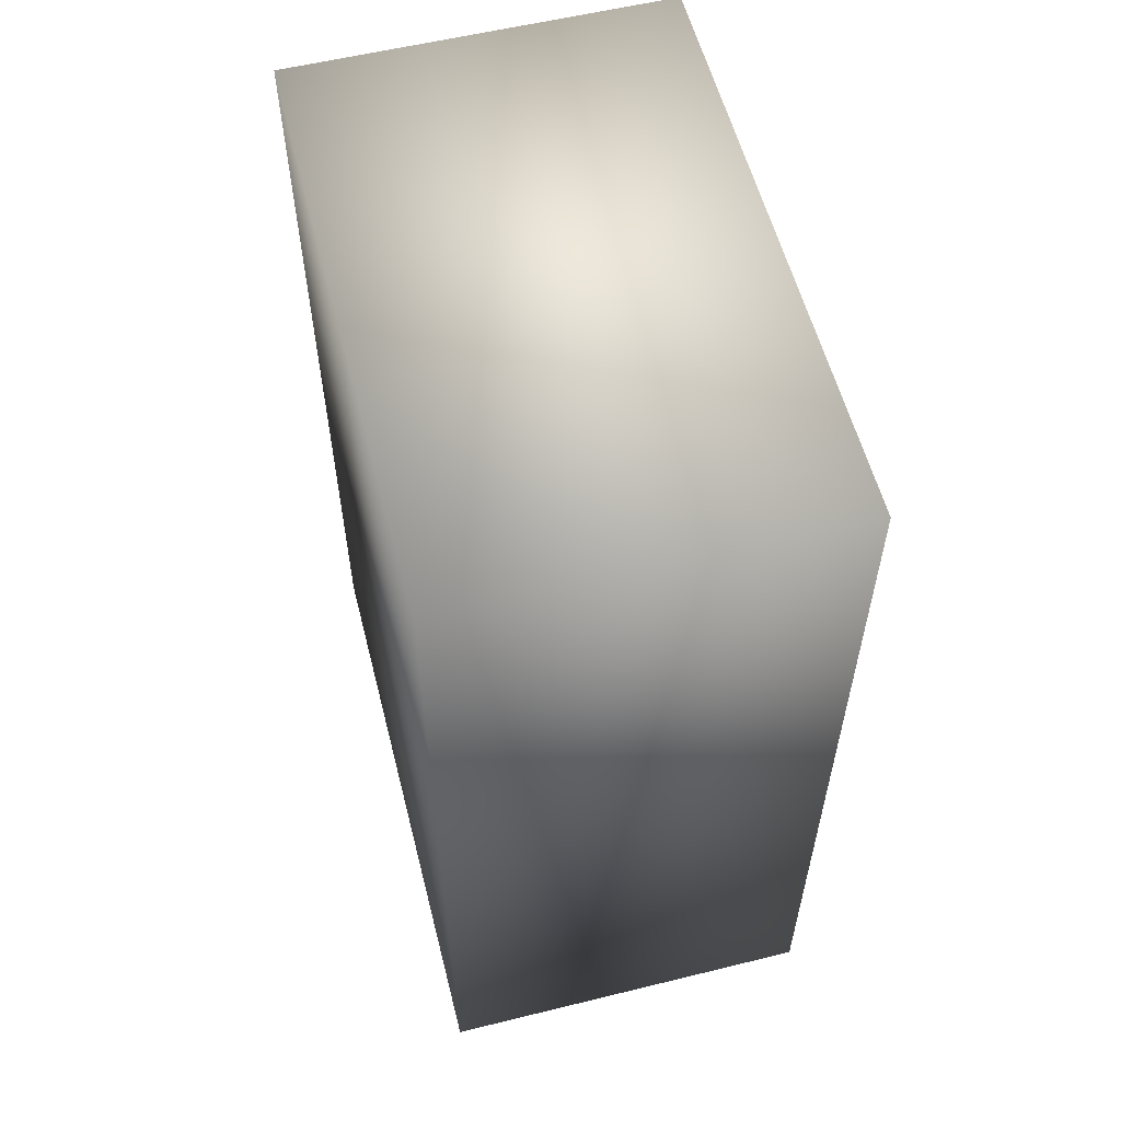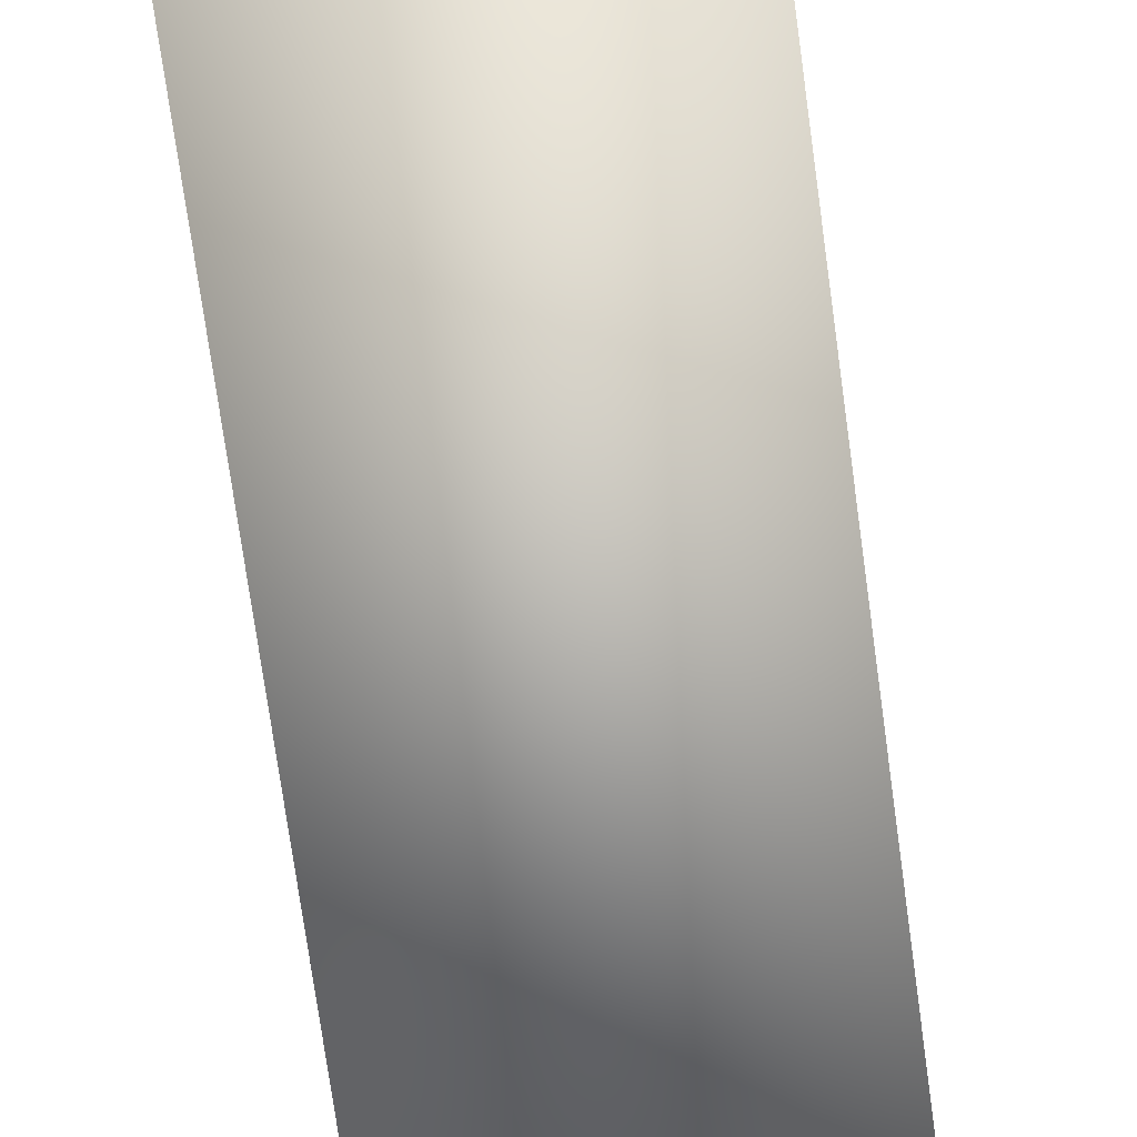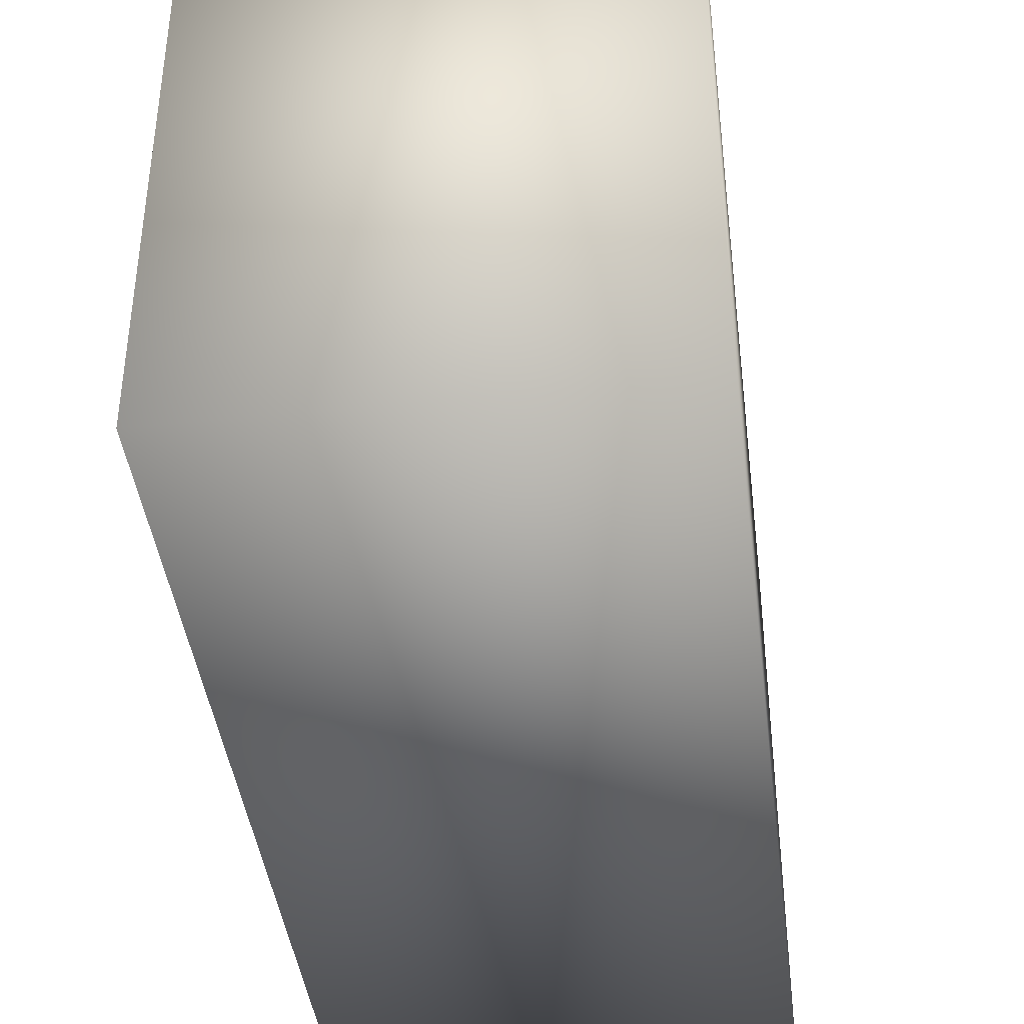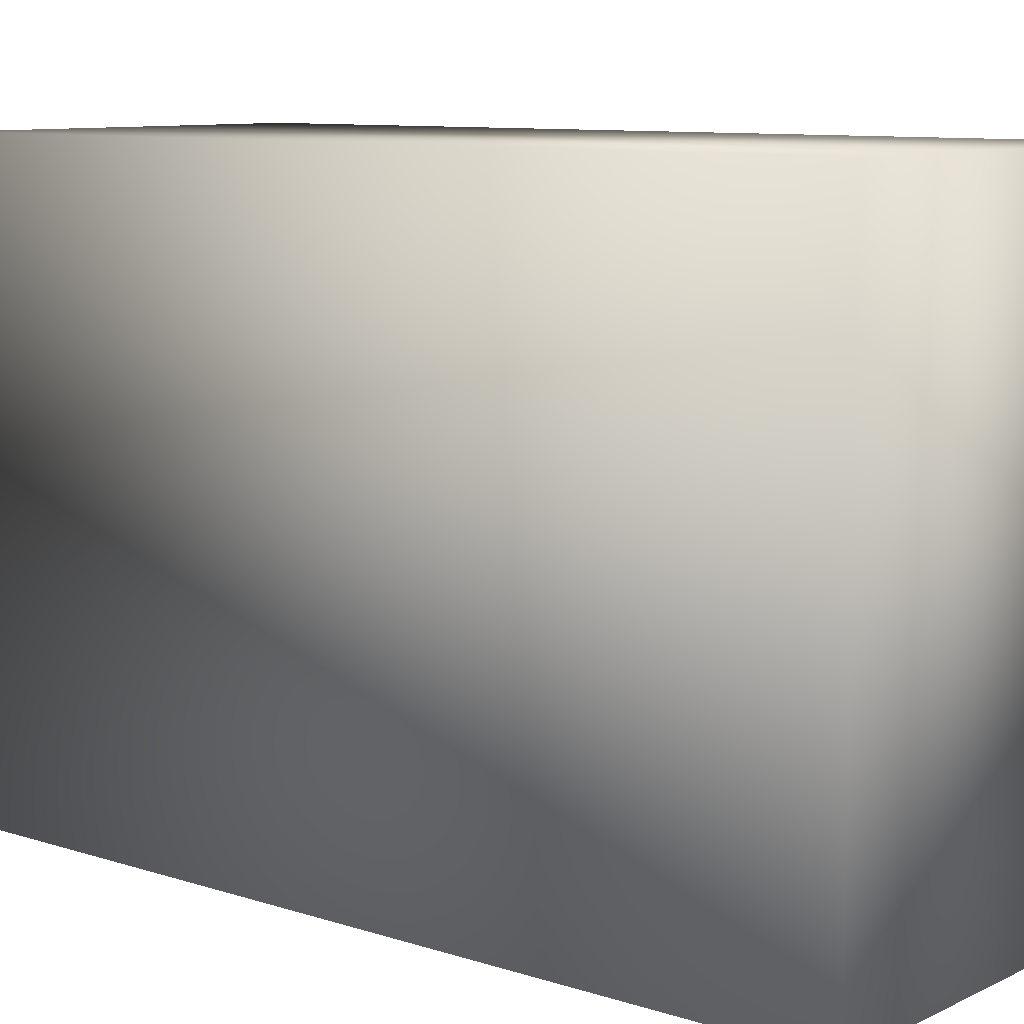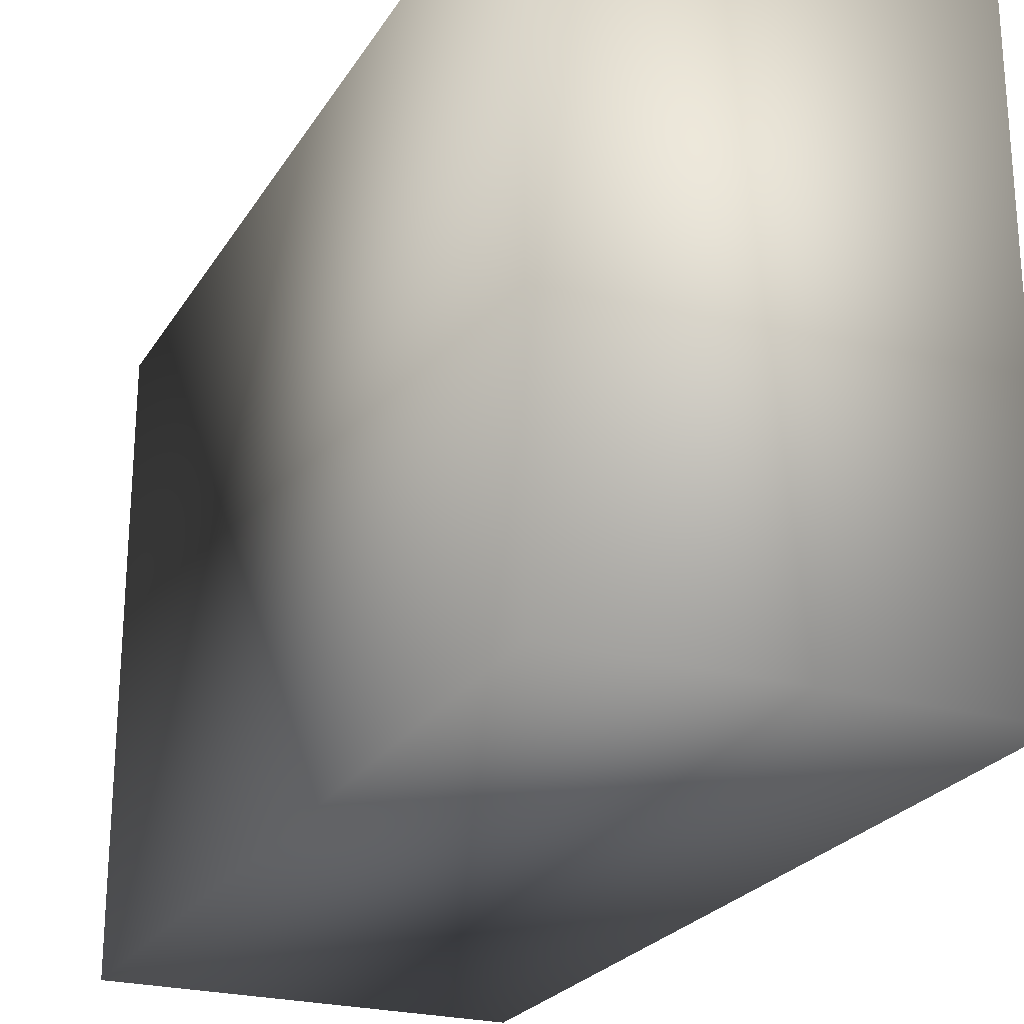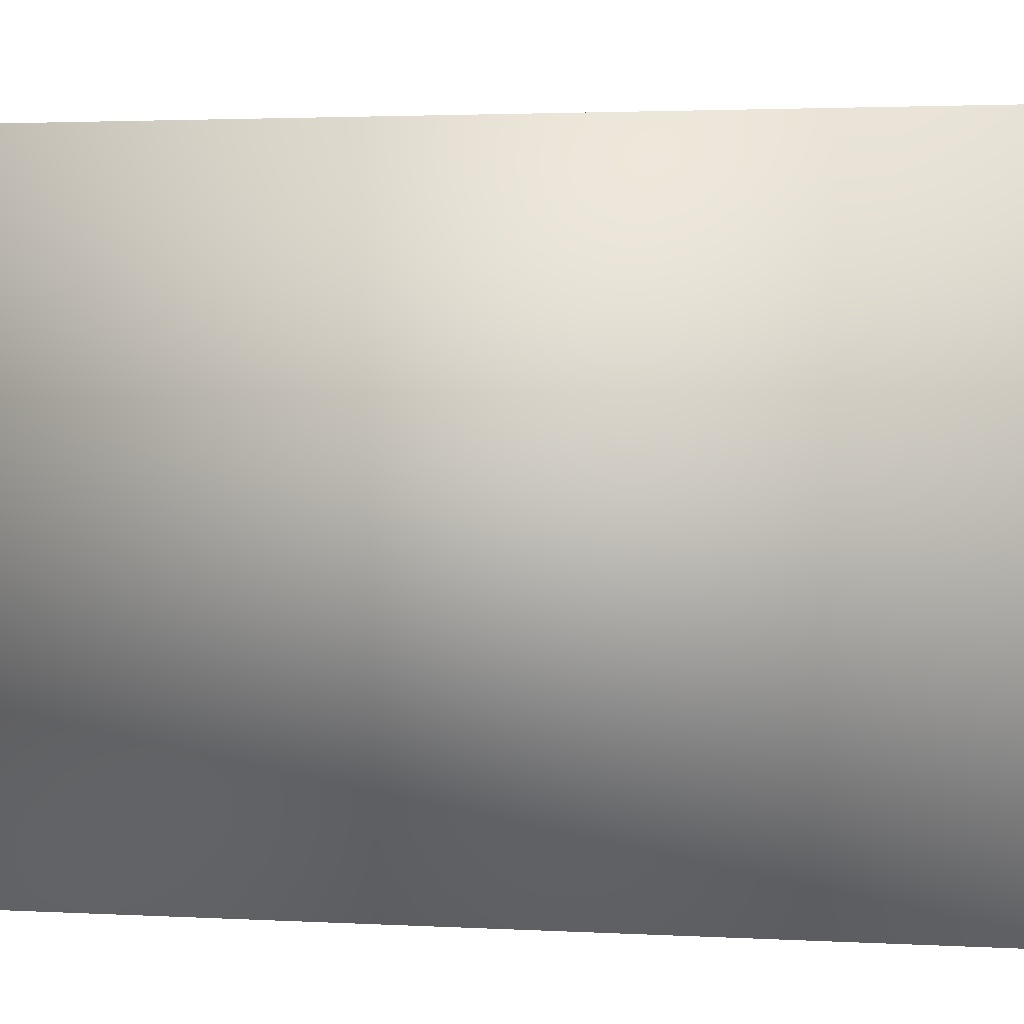
<metadata>
{"format":"obj","ext":"obj","renderer":"f3d","projection":"perspective","resolution":1024,"background":"white","views":[{"elev":57.6,"azim":-14.3,"up":"+Z"},{"elev":-78.8,"azim":8.0,"up":"+Y"},{"elev":-41.3,"azim":-173.0,"up":"+Y"},{"elev":9.5,"azim":129.8,"up":"+Y"},{"elev":-24.0,"azim":155.8,"up":"+Y"},{"elev":2.7,"azim":-79.3,"up":"+Y"}]}
</metadata>
<code>
o Cube
v 1 -1 -3.656
v 1 -1 1
v -1 -1 1
v -1 -1 -3.656
v 1 2.129 -3.656
v 1 2.129 1
v -1 2.129 1
v -1 2.129 -3.656
f 1 2 3 4
f 5 8 7 6
f 1 5 6 2
f 2 6 7 3
f 3 7 8 4
f 5 1 4 8

</code>
